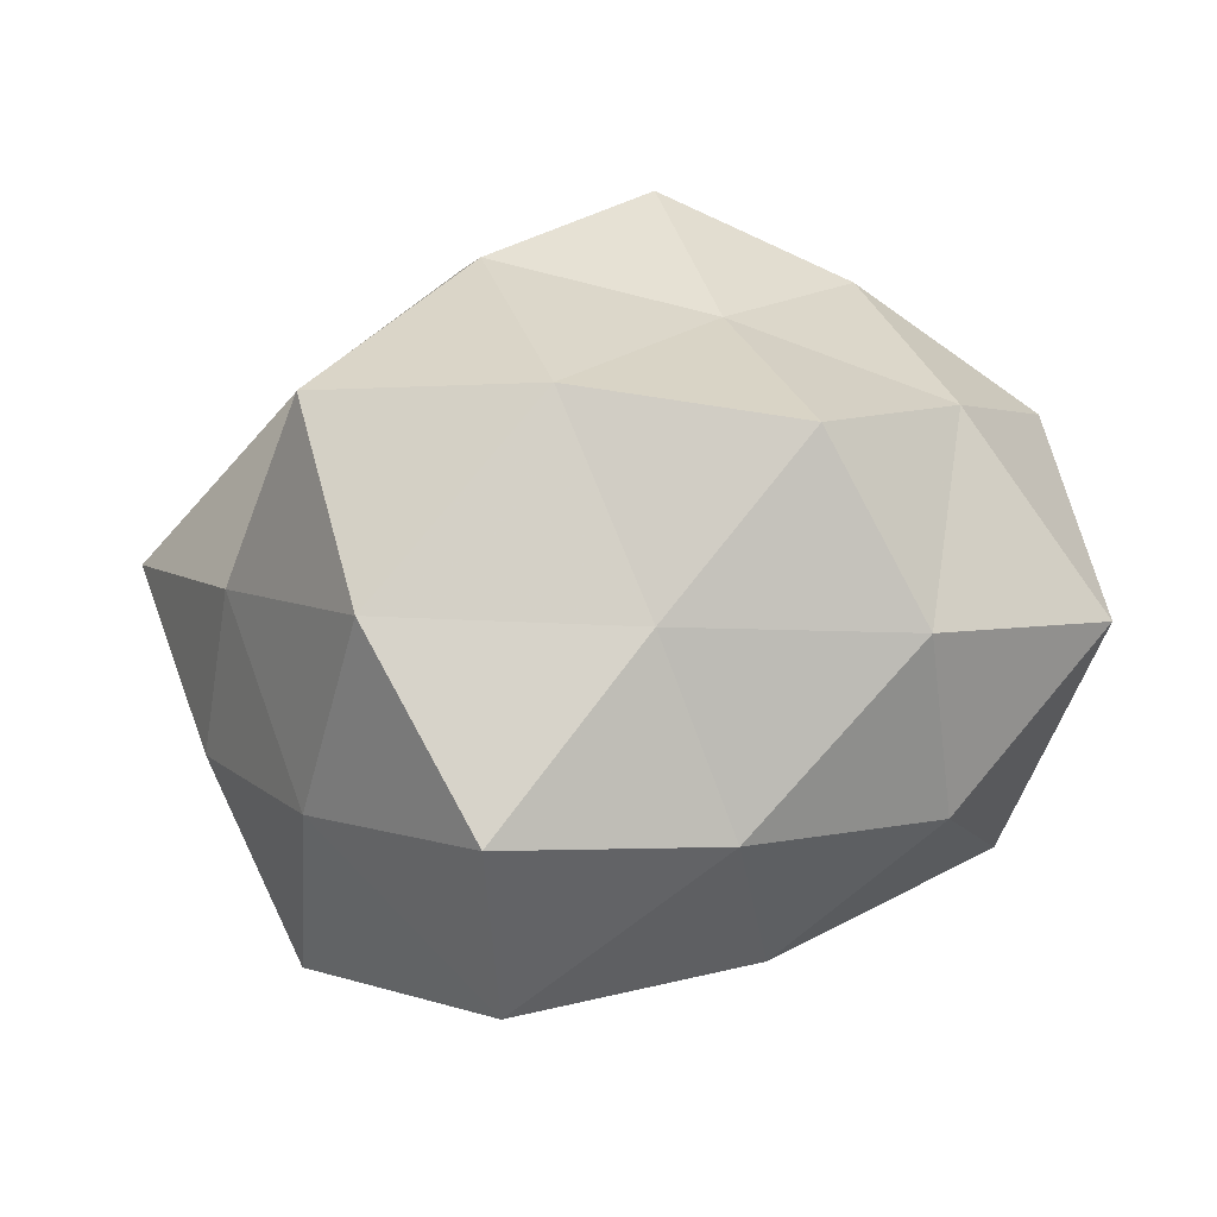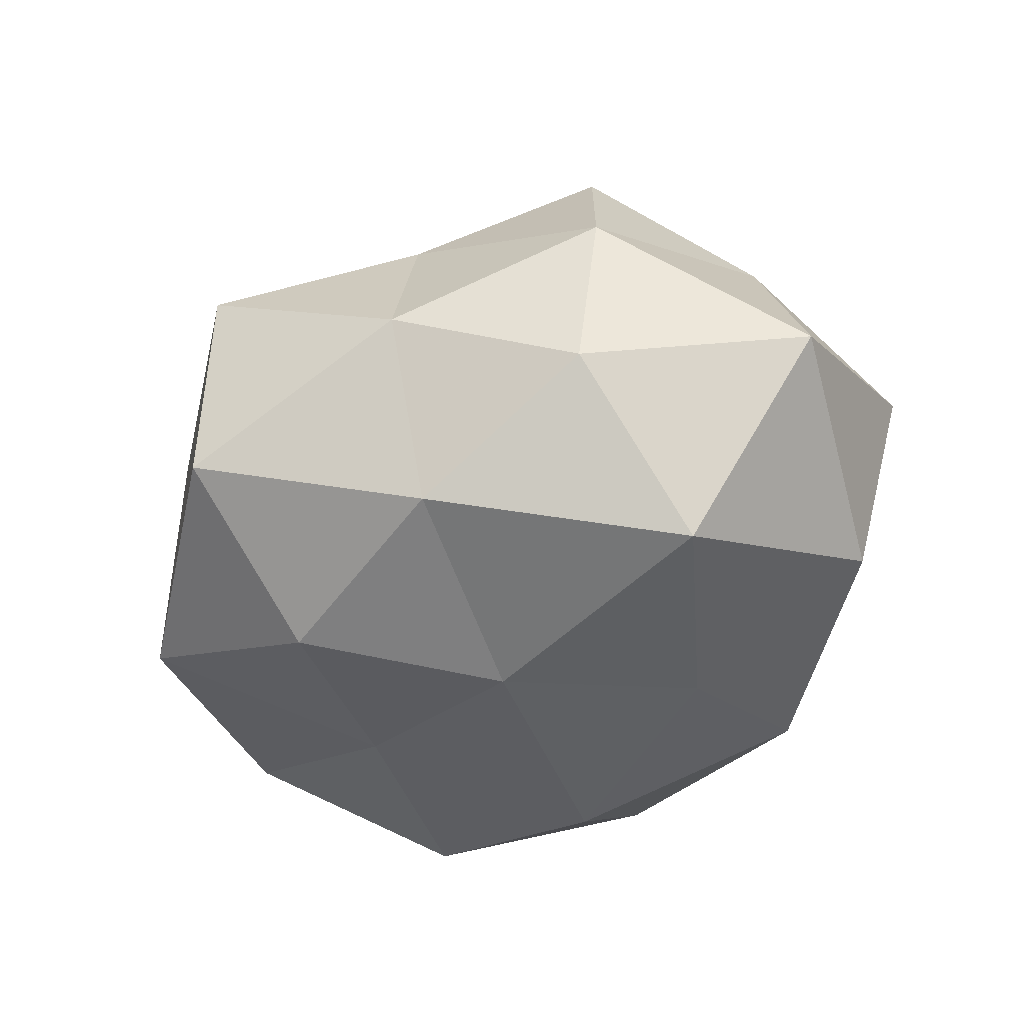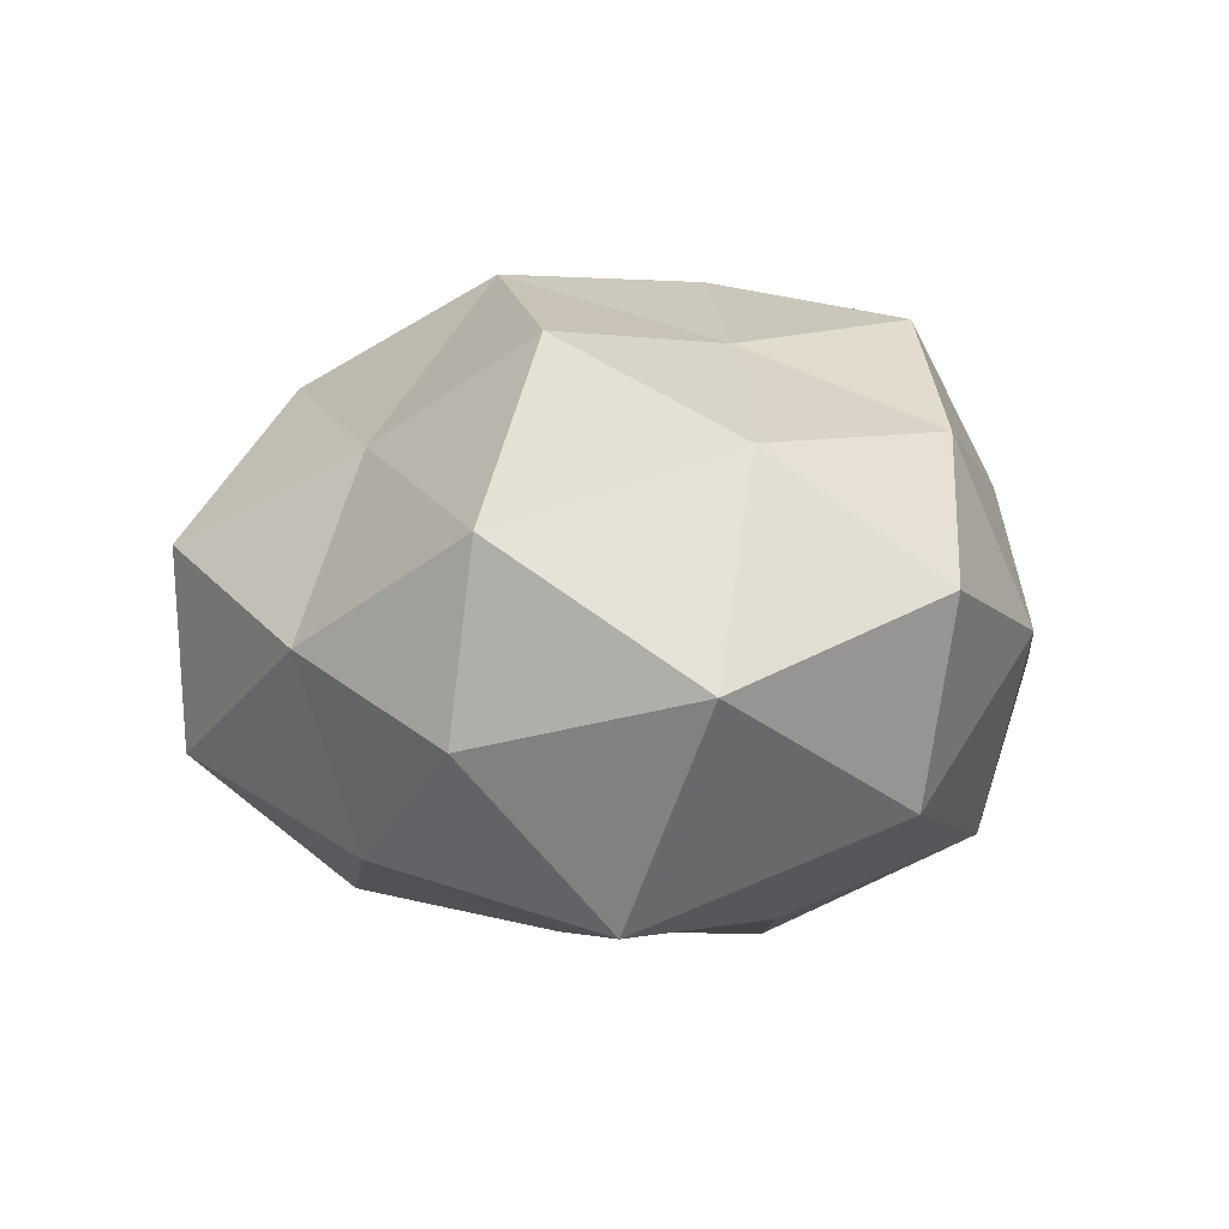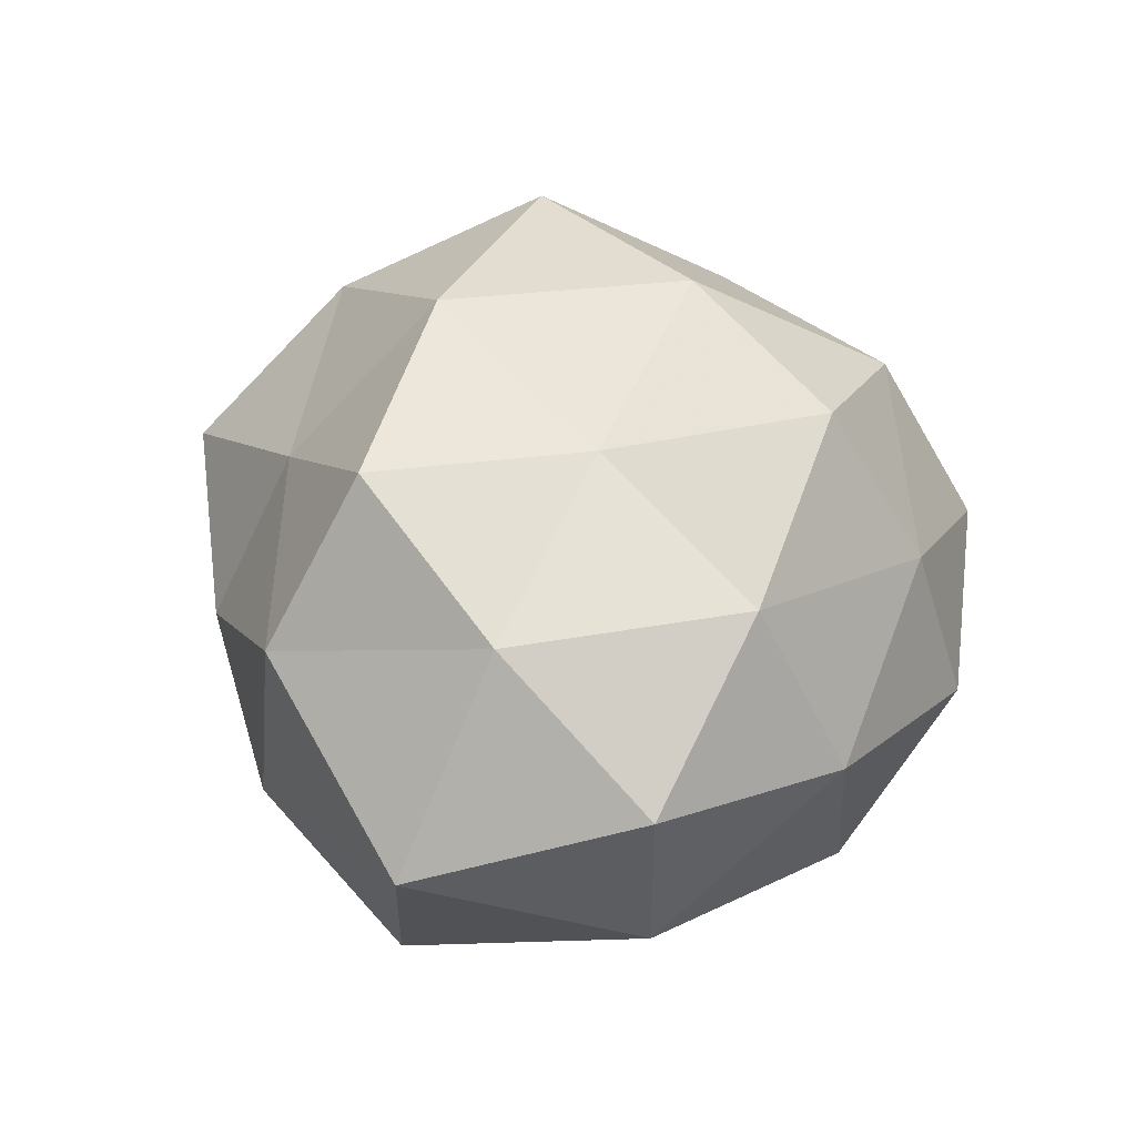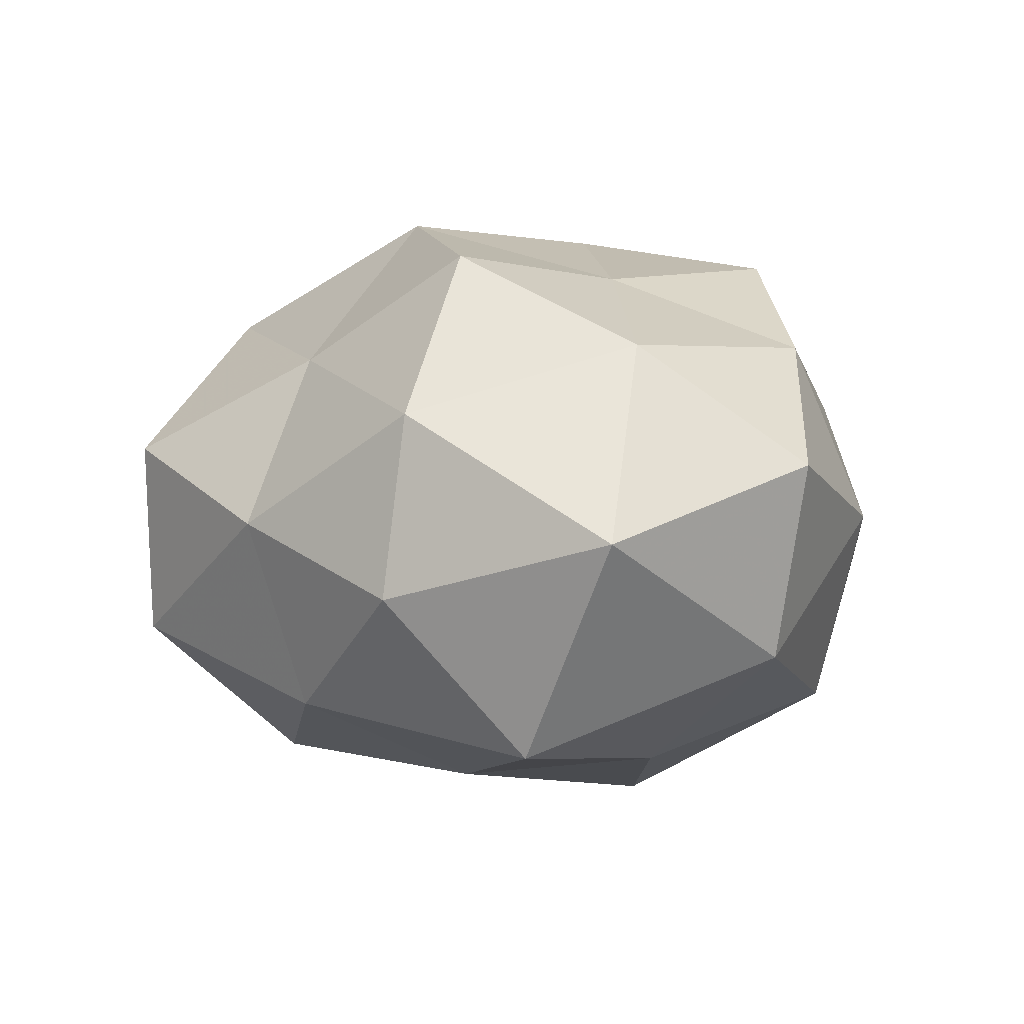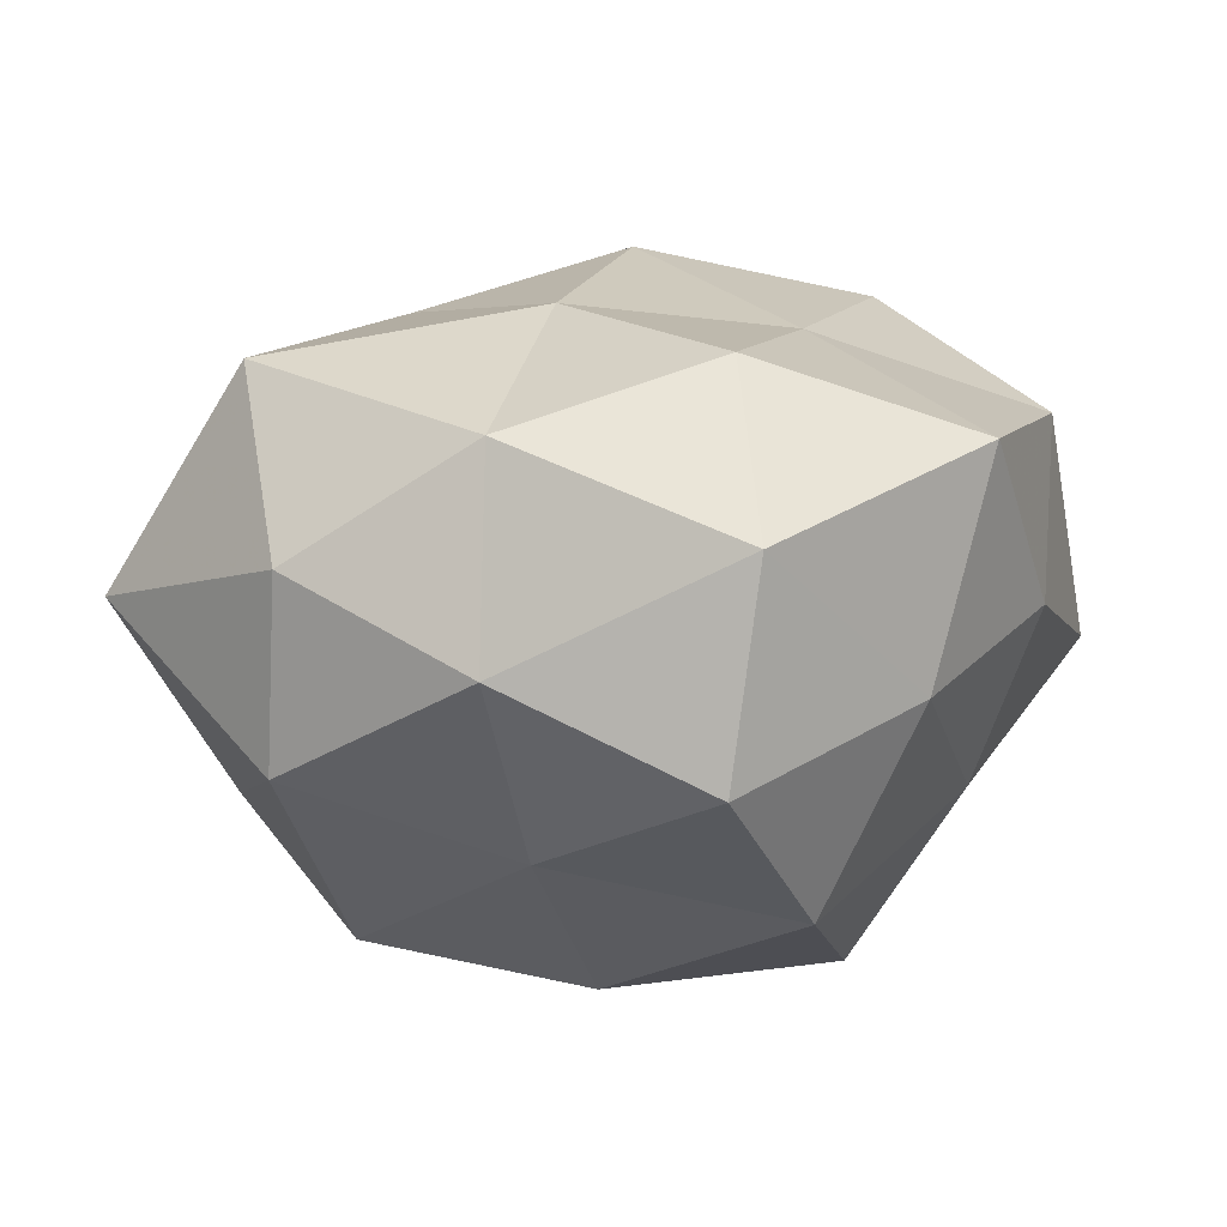
<metadata>
{"format":"obj","ext":"obj","renderer":"f3d","projection":"perspective","resolution":1024,"background":"white","views":[{"elev":-54.8,"azim":11.6,"up":"+Y"},{"elev":-38.3,"azim":37.0,"up":"+Z"},{"elev":3.1,"azim":68.3,"up":"+Z"},{"elev":36.2,"azim":98.7,"up":"+Z"},{"elev":-1.4,"azim":66.7,"up":"+Z"},{"elev":-78.2,"azim":-179.0,"up":"+Y"}]}
</metadata>
<code>
v -0.03572 0.03171 -0.007883
v 0.04044 -0.01736 -0.03174
v -0.01129 -0.05419 0.009838
v 0.002647 -0.01784 0.04204
v 0.005937 -0.01157 -0.03667
v 0.02137 0.03701 -0.02538
v 0.013 -0.03799 -0.02566
v -0.02121 -0.03578 0.02885
v -0.002972 0.0195 -0.04033
v -0.05763 0.014 0.008206
v -0.04152 -0.02965 -0.02316
v -0.04052 -0.01262 0.01984
v 0.04723 0.0155 -0.019
v 0.009416 -0.03627 0.02146
v -0.03284 0.0249 -0.03317
v 0.02011 0.004844 0.03348
v -0.01338 -0.03107 -0.03308
v 0.05794 -0.01345 -0.004369
v -0.05232 0.004849 -0.021
v -0.01516 -0.05185 -0.01568
v 0.05436 0.01641 0.006043
v 0.0299 -0.02215 0.0341
v -0.03213 0.01433 0.02857
v -0.01217 0.04688 -0.02287
v 0.01326 0.0319 0.03715
v -0.006398 0.0128 0.04239
v 0.01251 0.04397 0.01668
v -0.01494 0.05003 0.005383
v 0.03428 0.03716 -1.888e-05
v -0.03365 -0.03563 0.003864
v -0.04896 -0.01409 -0.001733
v 0.01392 -0.04652 -0.001297
v -0.01273 0.03736 0.02862
v 0.04489 -0.003548 0.0217
v -0.02218 -0.00459 -0.03253
v 0.03772 -0.03295 0.01237
v -0.03316 0.03294 0.01409
v 0.03606 -0.0353 -0.01133
v -0.02645 -0.009481 0.04187
v 0.02349 0.009117 -0.03376
v 0.03506 0.02578 0.02324
v 0.01019 0.05038 -0.005298
f 7 5 2
f 3 14 8
f 14 4 8
f 7 17 5
f 13 18 2
f 1 19 10
f 1 15 19
f 20 17 7
f 20 11 17
f 13 21 18
f 14 22 4
f 4 22 16
f 12 23 10
f 6 9 24
f 24 15 1
f 24 9 15
f 4 16 26
f 26 16 25
f 24 1 28
f 29 13 6
f 29 21 13
f 3 8 30
f 8 12 30
f 3 30 20
f 30 11 20
f 31 12 10
f 10 19 31
f 11 31 19
f 30 31 11
f 30 12 31
f 3 32 14
f 3 20 32
f 20 7 32
f 33 23 26
f 25 33 26
f 27 33 25
f 28 33 27
f 34 18 21
f 34 16 22
f 9 5 35
f 15 9 35
f 35 5 17
f 17 11 35
f 11 19 35
f 35 19 15
f 14 36 22
f 32 36 14
f 36 18 34
f 22 36 34
f 37 1 10
f 10 23 37
f 28 1 37
f 33 37 23
f 28 37 33
f 38 7 2
f 2 18 38
f 32 7 38
f 36 38 18
f 32 38 36
f 8 4 39
f 8 39 12
f 12 39 23
f 39 4 26
f 26 23 39
f 2 5 40
f 9 40 5
f 6 40 9
f 40 13 2
f 6 13 40
f 41 25 16
f 27 25 41
f 29 41 21
f 27 41 29
f 41 16 34
f 21 41 34
f 42 6 24
f 42 24 28
f 42 28 27
f 42 29 6
f 42 27 29

</code>
